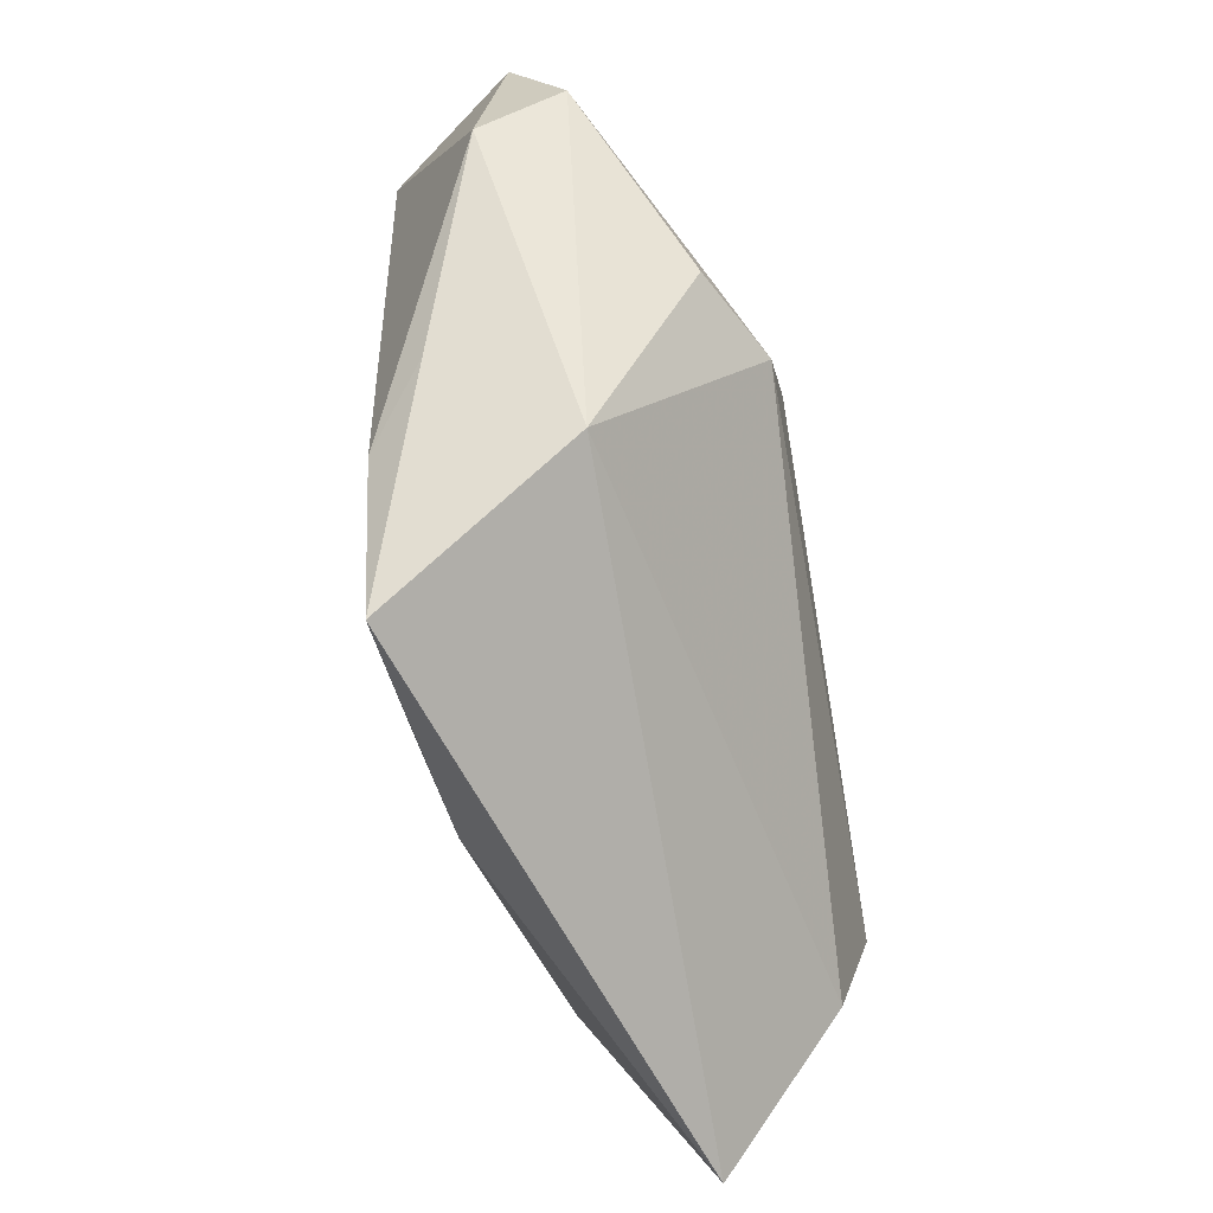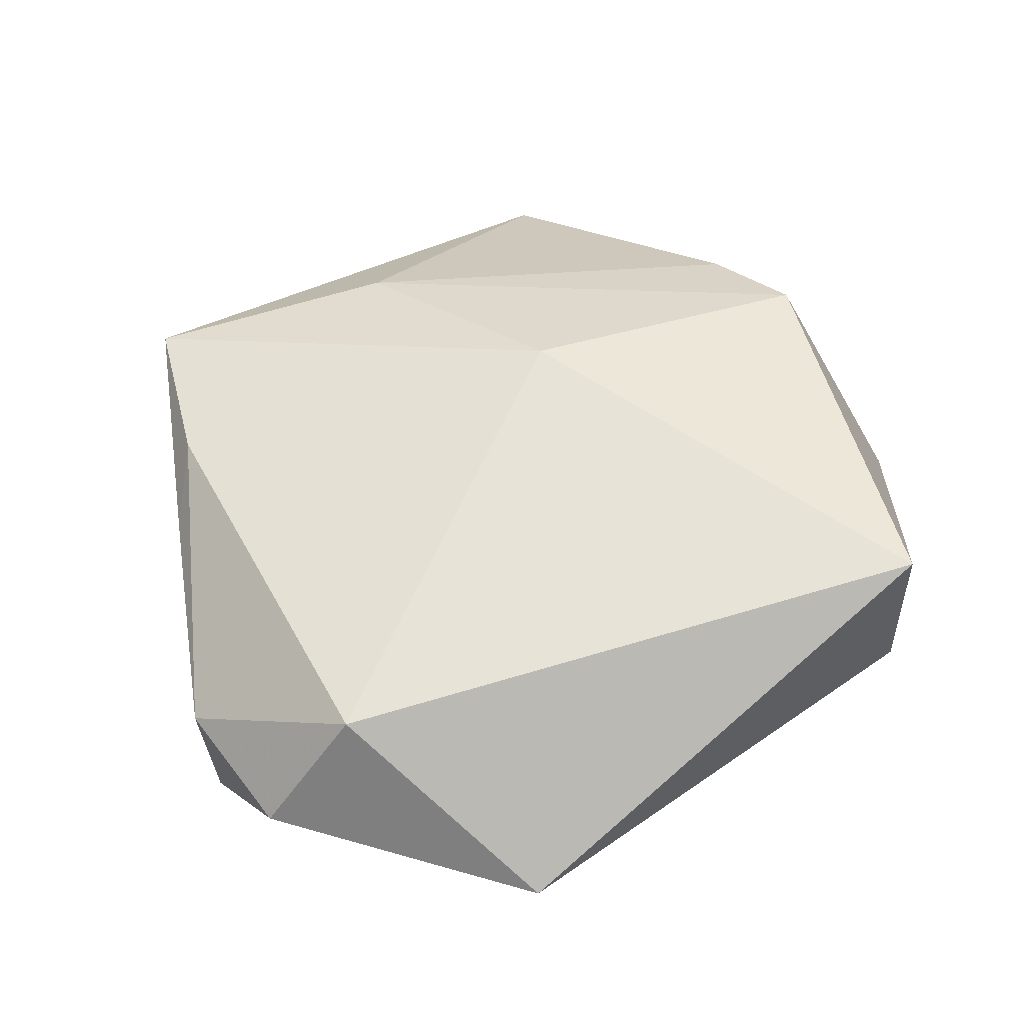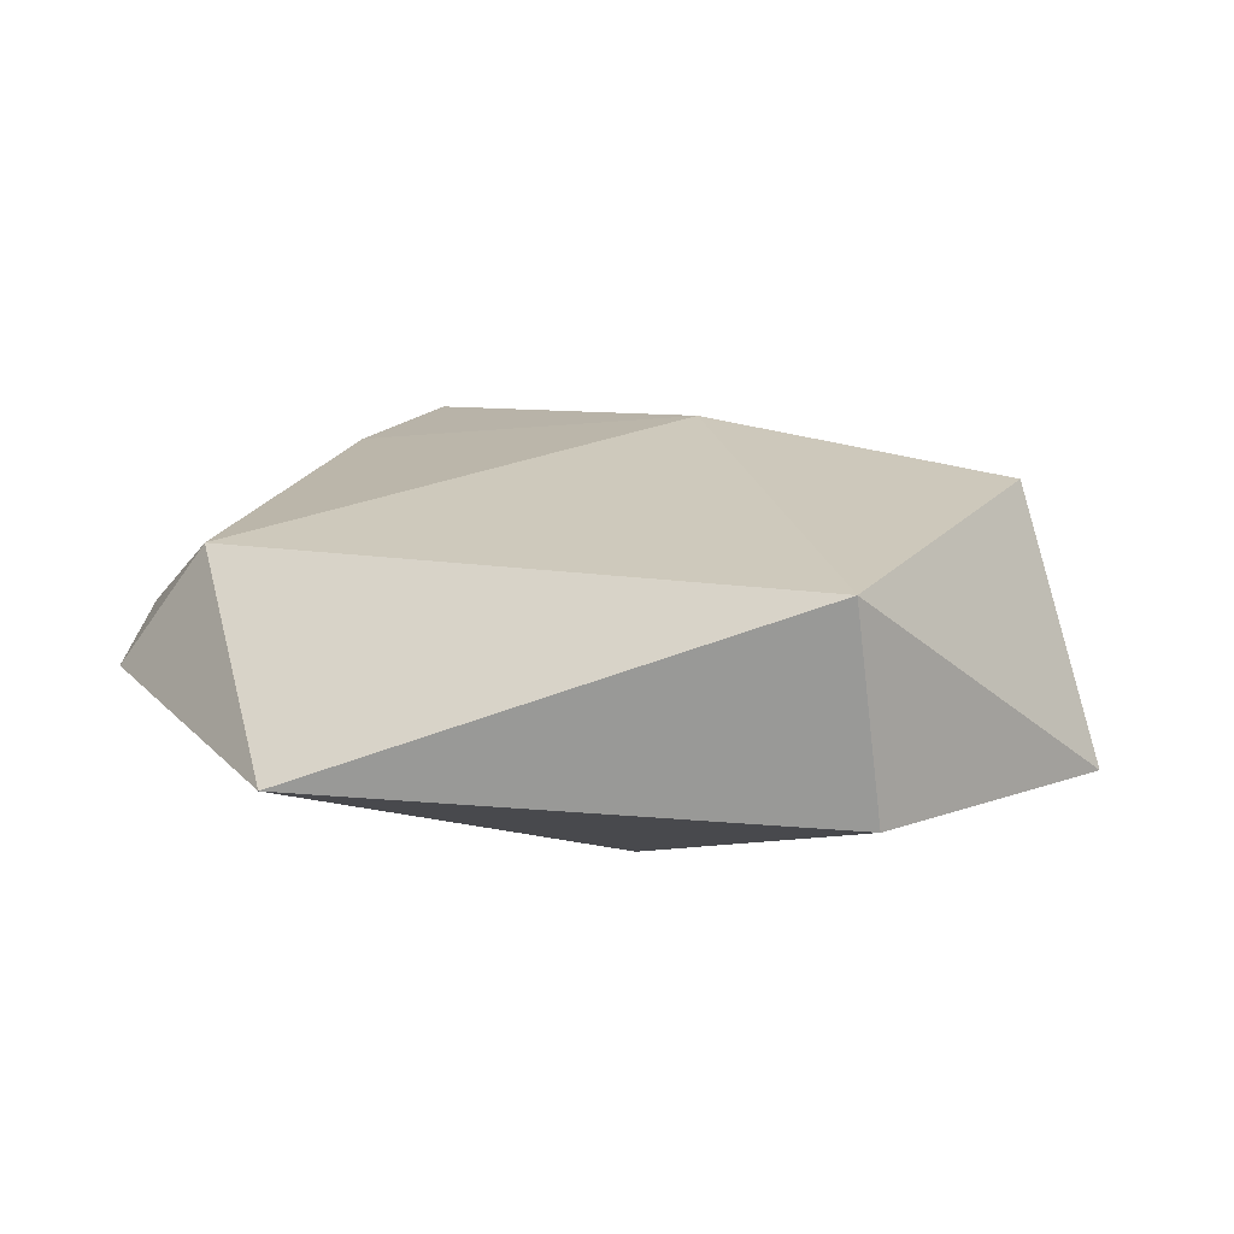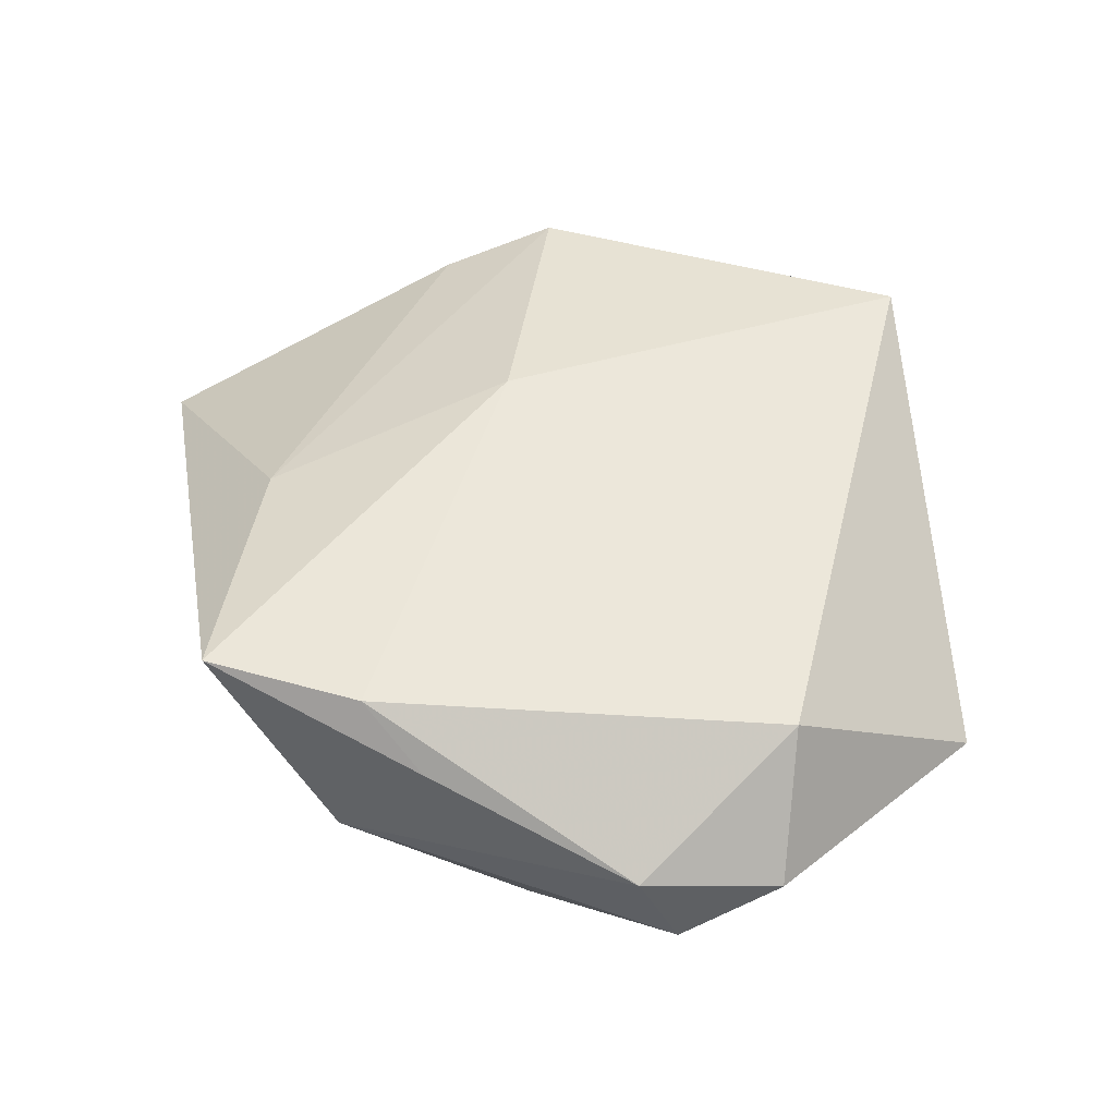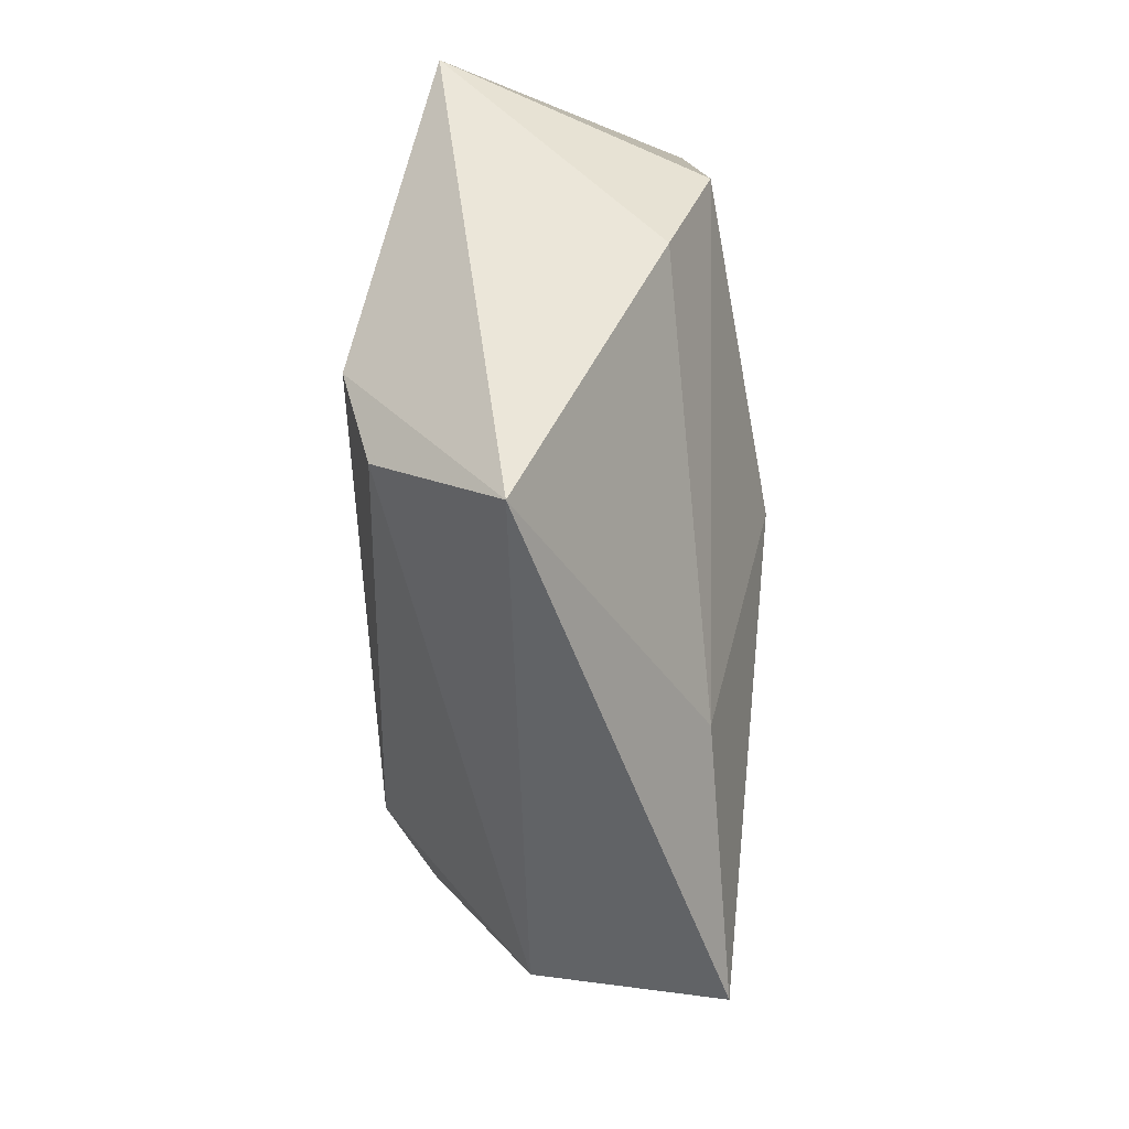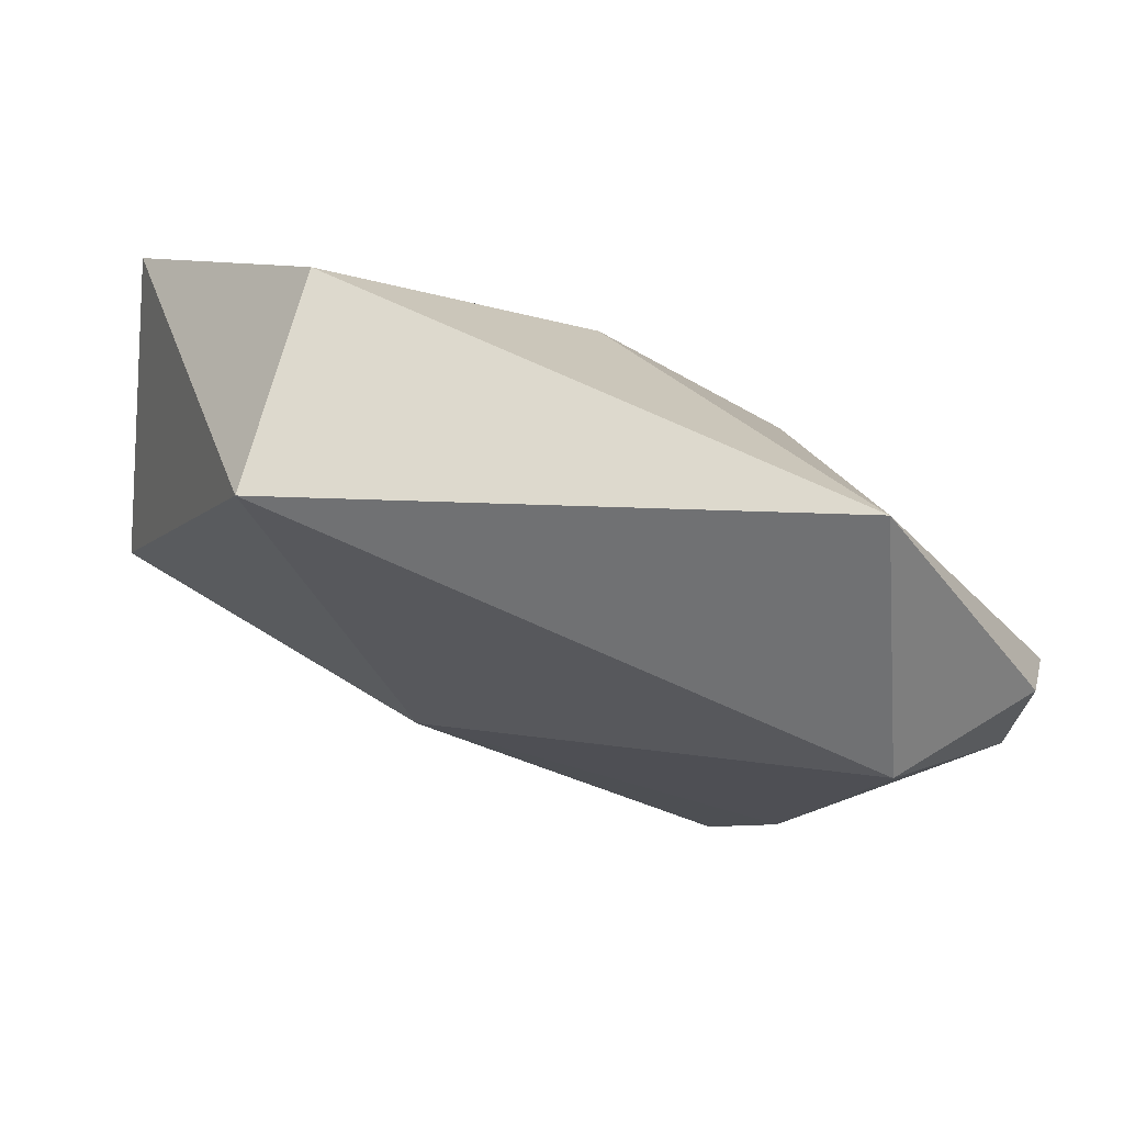
<metadata>
{"format":"obj","ext":"obj","renderer":"f3d","projection":"perspective","resolution":1024,"background":"white","views":[{"elev":-61.2,"azim":102.6,"up":"+Y"},{"elev":51.9,"azim":142.2,"up":"+Z"},{"elev":15.7,"azim":-174.8,"up":"+Z"},{"elev":45.2,"azim":83.0,"up":"+Z"},{"elev":-56.0,"azim":-86.5,"up":"+Y"},{"elev":76.6,"azim":22.0,"up":"+Y"}]}
</metadata>
<code>
v -0.03886 0.001982 0.01649
v 0.03329 -0.02929 -0.005334
v -0.03086 -0.01765 -0.01822
v -0.02268 0.04139 0.01473
v 0.05068 0.004593 -0.007242
v -0.006023 -0.006579 0.02065
v -0.04677 0.01554 -0.009297
v -0.03382 -0.04523 -0.002551
v 0.03869 -0.02014 0.007692
v 0.03303 -0.02577 0.01352
v 0.04034 0.01781 0.01209
v 0.02624 -0.04158 0.01432
v 0.0502 0.01534 -0.001383
v 0.05036 0.0003716 0.001344
v 0.02707 -0.00922 -0.02057
v -0.02529 0.03959 -0.007514
v -0.03867 -0.01059 0.0121
v 0.03667 -0.009372 -0.01615
v -0.02861 -0.02997 -0.01531
v -0.0007326 -0.03372 0.01373
v 0.03065 0.03991 -0.005302
v -0.01459 0.000775 -0.01882
v 0.01789 0.002647 -0.0205
v -0.001687 0.01763 -0.01853
f 4 6 11
f 1 6 4
f 3 8 7
f 1 4 7
f 7 4 16
f 19 8 3
f 21 4 11
f 16 4 21
f 24 7 16
f 16 21 24
f 8 19 2
f 5 2 18
f 23 24 21
f 1 7 17
f 17 7 8
f 18 2 15
f 15 2 19
f 15 5 18
f 15 19 3
f 3 23 15
f 21 5 15
f 15 23 21
f 8 2 12
f 13 21 11
f 13 5 21
f 22 23 3
f 24 23 22
f 3 7 22
f 7 24 22
f 8 12 20
f 20 17 8
f 20 12 6
f 1 17 20
f 20 6 1
f 11 6 10
f 6 12 10
f 2 5 14
f 5 13 14
f 14 13 11
f 11 10 14
f 9 12 2
f 2 14 9
f 9 10 12
f 9 14 10

</code>
